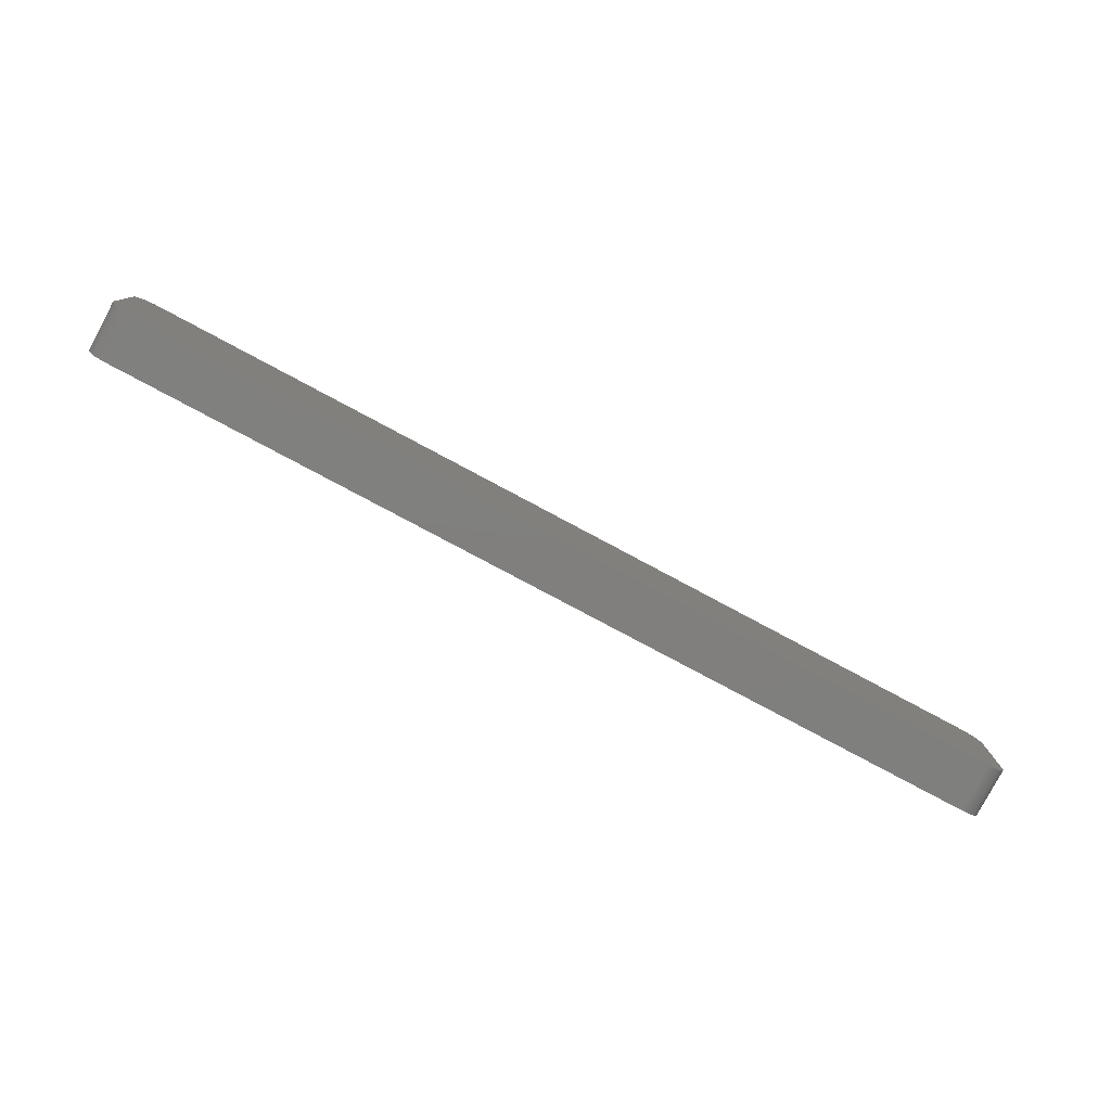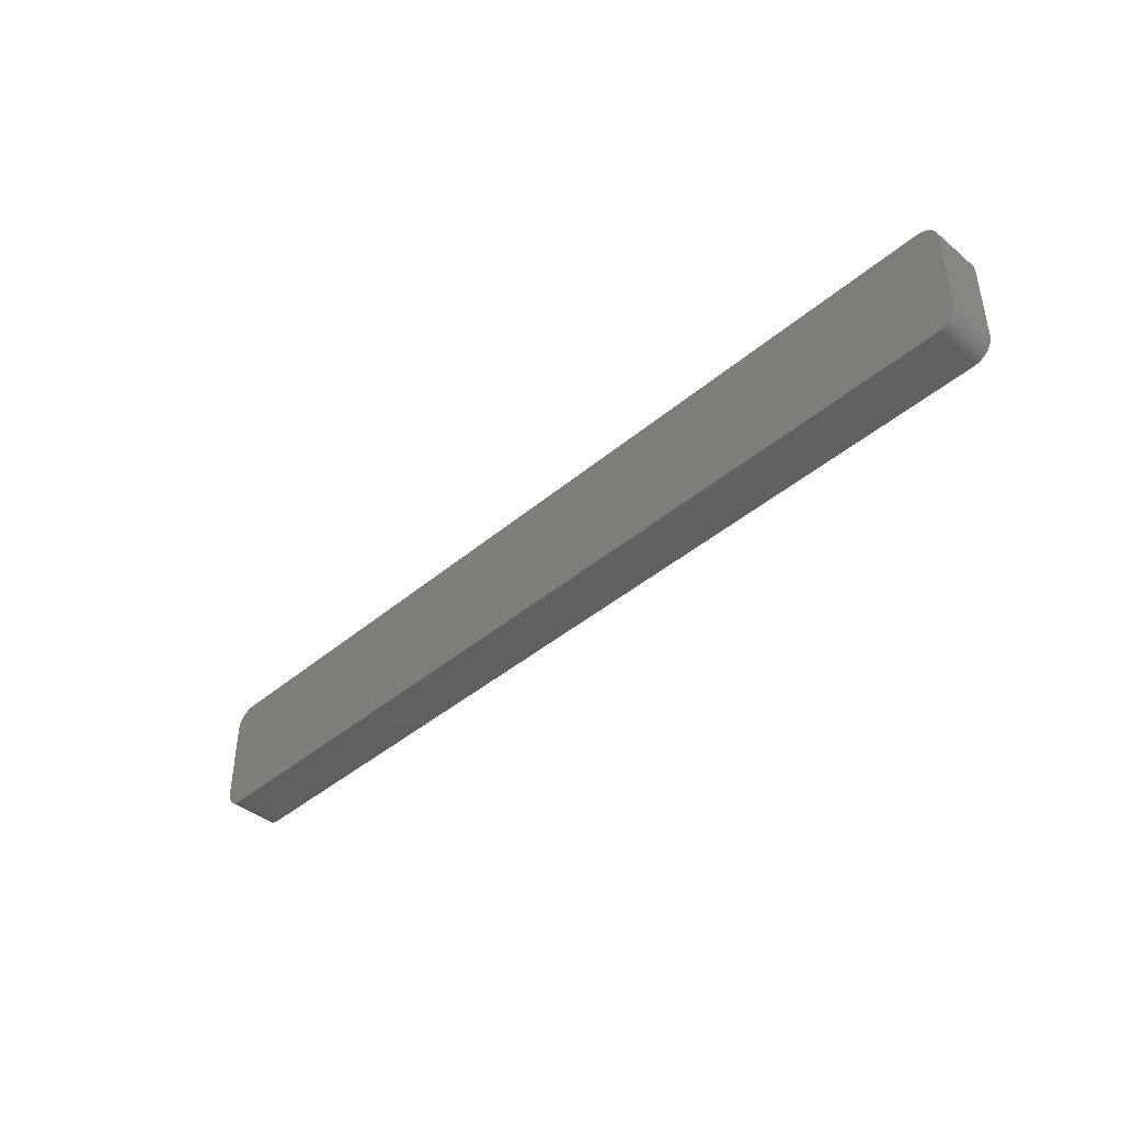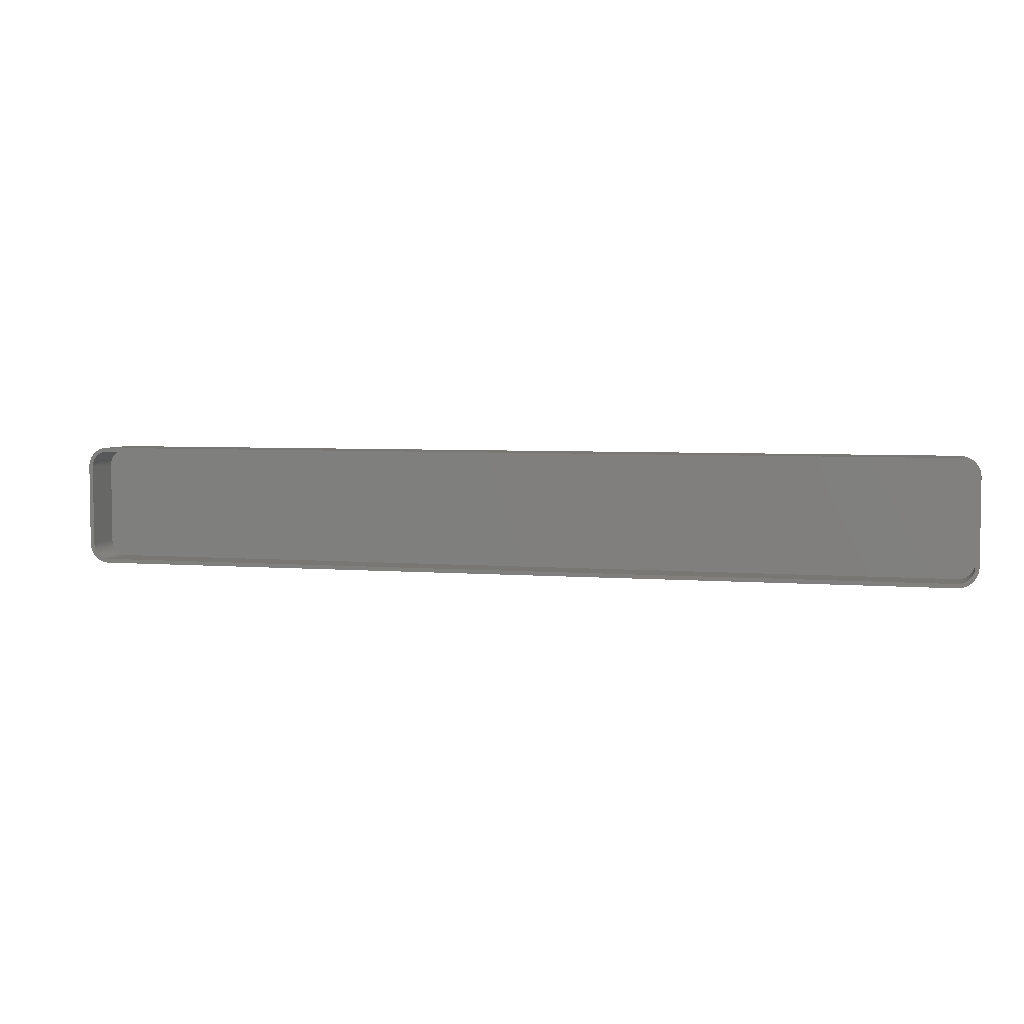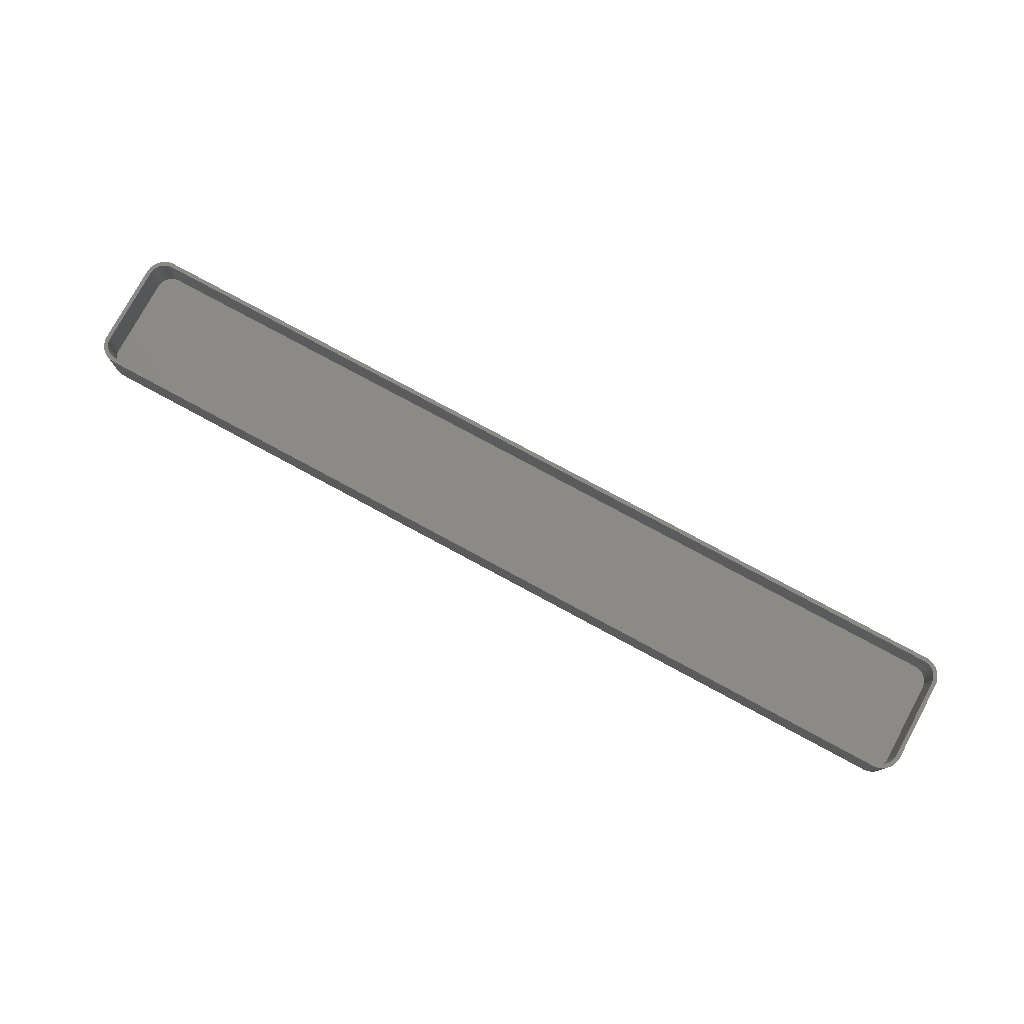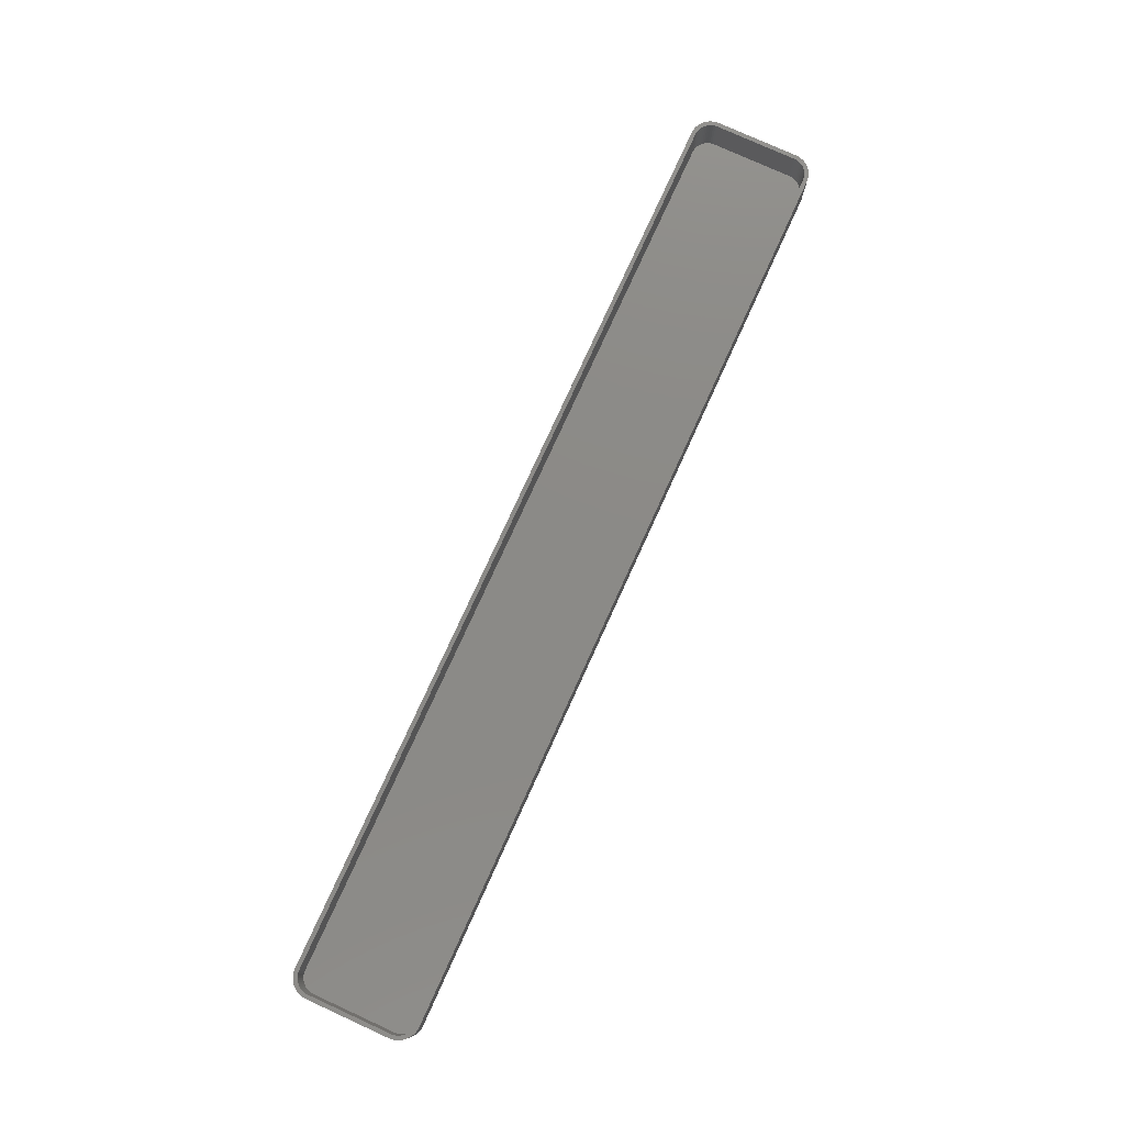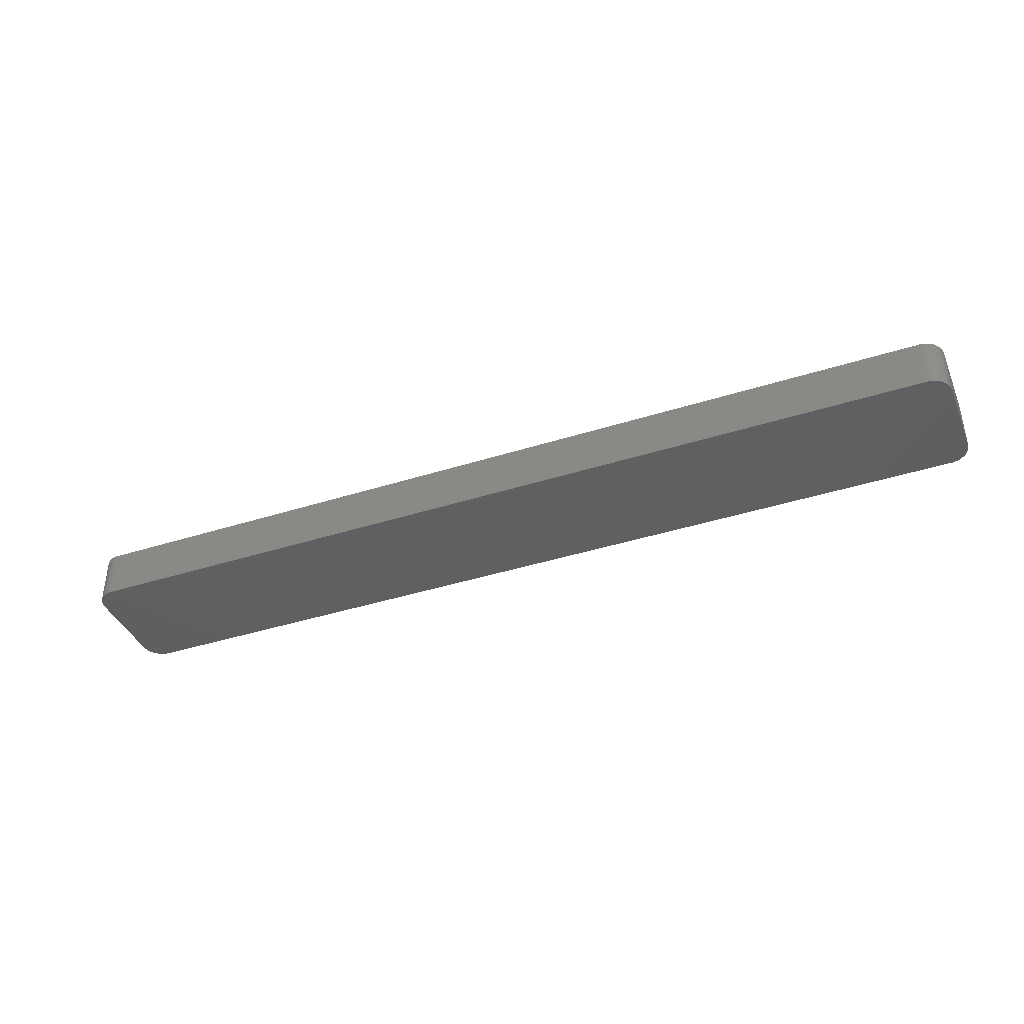
<metadata>
{"format":"stl","ext":"stl","renderer":"f3d","projection":"perspective","resolution":1024,"background":"white","views":[{"elev":-79.5,"azim":151.9,"up":"+Y"},{"elev":-42.4,"azim":-134.7,"up":"+Y"},{"elev":4.5,"azim":14.9,"up":"+Y"},{"elev":77.5,"azim":-151.6,"up":"+Z"},{"elev":77.8,"azim":-65.5,"up":"+Z"},{"elev":-39.8,"azim":-158.4,"up":"+Z"}]}
</metadata>
<code>
# stl→obj: 208 verts, 412 faces
v -112.5 -10 0
v -112.5 10 12
v -112.5 10 0
v -112.5 -10 12
v 112.5 10 12
v 112.5 10.63 0
v 112.5 10.63 12
v 112.5 10 0
v 107.8 14.99 0
v -107.8 14.99 12
v 107.8 14.99 12
v -107.8 14.99 0
v 111.5 10 12
v 112.5 -10 12
v 111.5 10.5 12
v 112.3 11.24 12
v 111.5 -10 12
v 111.4 10.99 12
v 112.1 11.84 12
v 112.5 -10.63 12
v 111.2 11.47 12
v 111.9 12.41 12
v 111.5 -10.5 12
v 111 11.93 12
v 111.5 12.94 12
v 112.3 -11.24 12
v 111.4 -10.99 12
v 110.7 12.35 12
v 111.1 13.42 12
v 110.4 12.74 12
v 110.7 13.85 12
v 110 13.08 12
v 110.2 14.22 12
v 109.6 13.38 12
v 109.6 14.52 12
v 109.2 13.62 12
v 109 14.76 12
v 108.7 13.8 12
v 108.4 14.91 12
v 108.2 13.93 12
v 107.8 13.99 12
v -107.8 13.99 12
v -108.2 13.93 12
v -108.4 14.91 12
v -108.7 13.8 12
v -109 14.76 12
v -109.2 13.62 12
v -109.6 14.52 12
v -109.6 13.38 12
v -110.2 14.22 12
v -110 13.08 12
v -110.7 13.85 12
v -110.4 12.74 12
v -111.1 13.42 12
v -110.7 12.35 12
v -111.5 12.94 12
v -111 11.93 12
v -111.9 12.41 12
v -111.2 11.47 12
v -112.3 11.24 12
v -111.4 10.99 12
v -112.1 11.84 12
v 112.1 -11.84 12
v 111.2 -11.47 12
v 111.9 -12.41 12
v 111 -11.93 12
v 111.5 -12.94 12
v 110.7 -12.35 12
v 111.1 -13.42 12
v 110.4 -12.74 12
v 110.7 -13.85 12
v 110 -13.08 12
v 110.2 -14.22 12
v 109.6 -13.38 12
v 109.6 -14.52 12
v 109.2 -13.62 12
v 109 -14.76 12
v 108.7 -13.8 12
v 108.4 -14.91 12
v 108.2 -13.93 12
v 107.8 -14.99 12
v 107.8 -13.99 12
v -107.8 -13.99 12
v -107.8 -14.99 12
v -108.2 -13.93 12
v -108.4 -14.91 12
v -108.7 -13.8 12
v -109 -14.76 12
v -109.2 -13.62 12
v -109.6 -14.52 12
v -109.6 -13.38 12
v -110.2 -14.22 12
v -110 -13.08 12
v -110.7 -13.85 12
v -110.4 -12.74 12
v -111.1 -13.42 12
v -110.7 -12.35 12
v -111.5 -12.94 12
v -111 -11.93 12
v -111.9 -12.41 12
v -111.2 -11.47 12
v -112.1 -11.84 12
v -111.4 -10.99 12
v -112.3 -11.24 12
v -111.5 -10.5 12
v -112.5 -10.63 12
v -111.5 -10 12
v -111.5 10 12
v -111.5 10.5 12
v -112.5 10.63 12
v -107.8 -14.99 0
v 107.8 -14.99 0
v -111.1 -13.42 0
v -110.7 -13.85 0
v 112.5 -10 0
v 112.5 -10.63 0
v 108.4 -14.91 0
v 109 14.76 0
v 108.4 14.91 0
v -109 14.76 0
v -109.6 14.52 0
v -112.1 -11.84 0
v -112.3 -11.24 0
v -109.6 -14.52 0
v -109 -14.76 0
v 112.3 -11.24 0
v 112.1 -11.84 0
v 112.1 11.84 0
v 112.3 11.24 0
v 111.1 13.42 0
v 111.5 12.94 0
v -111.5 12.94 0
v -111.1 13.42 0
v -112.5 -10.63 0
v 111.9 -12.41 0
v 111.5 -12.94 0
v 111.1 -13.42 0
v 111.9 12.41 0
v 110.7 -13.85 0
v 110.2 -14.22 0
v 109.6 -14.52 0
v 110.7 13.85 0
v 109 -14.76 0
v 110.2 14.22 0
v 109.6 14.52 0
v -108.4 -14.91 0
v -108.4 14.91 0
v -110.2 -14.22 0
v -110.2 14.22 0
v -111.5 -12.94 0
v -110.7 13.85 0
v -111.9 -12.41 0
v -111.9 12.41 0
v -112.1 11.84 0
v -112.3 11.24 0
v -112.5 10.63 0
v -111.5 10 2
v -111.5 -10 2
v -111.5 -10.5 2
v -111.5 10.5 2
v 110.7 12.35 2
v 110.4 12.74 2
v -107.8 13.99 2
v 107.8 13.99 2
v 107.8 -13.99 2
v -107.8 -13.99 2
v 109.2 13.62 2
v 109.6 13.38 2
v 111.5 -10.5 2
v 111.5 -10 2
v 111.5 10 2
v -108.7 -13.8 2
v -109.2 -13.62 2
v 111.4 10.99 2
v 111.2 11.47 2
v 110.4 -12.74 2
v 110.7 -12.35 2
v 108.2 13.93 2
v -111.2 11.47 2
v -111.4 10.99 2
v 111.5 10.5 2
v 111 11.93 2
v 111.4 -10.99 2
v 111.2 -11.47 2
v 111 -11.93 2
v 110 13.08 2
v 110 -13.08 2
v 108.7 13.8 2
v 109.6 -13.38 2
v 109.2 -13.62 2
v 108.7 -13.8 2
v 108.2 -13.93 2
v -108.2 13.93 2
v -108.7 13.8 2
v -109.2 13.62 2
v -108.2 -13.93 2
v -109.6 13.38 2
v -110 13.08 2
v -110.4 12.74 2
v -109.6 -13.38 2
v -110.7 12.35 2
v -110 -13.08 2
v -111 11.93 2
v -110.4 -12.74 2
v -110.7 -12.35 2
v -111 -11.93 2
v -111.2 -11.47 2
v -111.4 -10.99 2
f 1 2 3
f 2 1 4
f 5 6 7
f 6 5 8
f 9 10 11
f 10 9 12
f 13 5 7
f 5 13 14
f 15 7 16
f 17 14 13
f 18 16 19
f 14 17 20
f 21 19 22
f 23 20 17
f 24 22 25
f 20 23 26
f 27 26 23
f 7 15 13
f 16 18 15
f 19 21 18
f 28 25 29
f 22 24 21
f 25 28 24
f 30 29 31
f 29 30 28
f 32 31 33
f 31 32 30
f 33 34 32
f 35 34 33
f 35 36 34
f 37 36 35
f 37 38 36
f 39 38 37
f 39 40 38
f 11 40 39
f 11 41 40
f 11 42 41
f 10 42 11
f 10 43 42
f 44 43 10
f 44 45 43
f 46 45 44
f 46 47 45
f 48 47 46
f 48 49 47
f 50 49 48
f 49 50 51
f 52 51 50
f 51 52 53
f 54 53 52
f 53 54 55
f 56 55 54
f 55 56 57
f 58 57 56
f 57 58 59
f 60 61 62
f 59 62 61
f 62 59 58
f 26 27 63
f 64 63 27
f 63 64 65
f 66 65 64
f 65 66 67
f 68 67 66
f 67 68 69
f 70 69 68
f 69 70 71
f 72 71 70
f 71 72 73
f 74 73 72
f 74 75 73
f 76 75 74
f 76 77 75
f 78 77 76
f 78 79 77
f 80 79 78
f 80 81 79
f 82 81 80
f 83 81 82
f 83 84 81
f 85 84 83
f 85 86 84
f 87 86 85
f 87 88 86
f 89 88 87
f 89 90 88
f 91 90 89
f 92 91 93
f 91 92 90
f 94 93 95
f 93 94 92
f 96 95 97
f 98 97 99
f 95 96 94
f 100 99 101
f 102 101 103
f 104 103 105
f 97 98 96
f 106 105 107
f 108 2 107
f 61 60 109
f 4 107 2
f 110 109 60
f 106 107 4
f 109 110 108
f 99 100 98
f 108 110 2
f 101 102 100
f 103 104 102
f 105 106 104
f 111 81 84
f 81 111 112
f 113 94 96
f 94 113 114
f 20 115 14
f 115 20 116
f 112 79 81
f 79 112 117
f 118 39 37
f 39 118 119
f 14 8 5
f 8 14 115
f 120 48 46
f 48 120 121
f 122 104 123
f 104 122 102
f 124 88 90
f 88 124 125
f 63 126 26
f 126 63 127
f 16 128 19
f 128 16 129
f 25 130 29
f 130 25 131
f 119 11 39
f 11 119 9
f 132 54 133
f 54 132 56
f 134 4 1
f 4 134 106
f 112 115 116
f 115 112 8
f 112 116 126
f 9 8 112
f 112 126 127
f 8 9 6
f 112 127 135
f 6 9 129
f 112 135 136
f 129 9 128
f 112 136 137
f 128 9 138
f 112 137 139
f 138 9 131
f 112 139 140
f 131 9 130
f 112 140 141
f 130 9 142
f 112 141 143
f 142 9 144
f 112 143 117
f 144 9 145
f 145 9 118
f 118 9 119
f 111 9 112
f 111 12 9
f 1 111 146
f 111 1 12
f 1 146 125
f 3 12 1
f 1 125 124
f 12 3 147
f 1 124 148
f 147 3 120
f 1 148 114
f 120 3 121
f 1 114 113
f 121 3 149
f 1 113 150
f 149 3 151
f 1 150 152
f 151 3 133
f 1 152 122
f 133 3 132
f 1 122 123
f 132 3 153
f 1 123 134
f 153 3 154
f 154 3 155
f 155 3 156
f 123 106 134
f 106 123 104
f 113 98 150
f 98 113 96
f 152 102 122
f 102 152 100
f 114 92 94
f 92 114 148
f 125 86 88
f 86 125 146
f 146 84 86
f 84 146 111
f 26 116 20
f 116 26 126
f 69 136 67
f 136 69 137
f 7 129 16
f 129 7 6
f 22 131 25
f 131 22 138
f 19 138 22
f 138 19 128
f 130 31 29
f 31 130 142
f 151 54 52
f 54 151 133
f 154 58 153
f 58 154 62
f 3 110 156
f 110 3 2
f 156 60 155
f 60 156 110
f 155 62 154
f 62 155 60
f 12 44 10
f 44 12 147
f 150 100 152
f 100 150 98
f 148 90 92
f 90 148 124
f 67 135 65
f 135 67 136
f 143 75 77
f 75 143 141
f 141 73 75
f 73 141 140
f 139 69 71
f 69 139 137
f 145 37 35
f 37 145 118
f 144 35 33
f 35 144 145
f 153 56 132
f 56 153 58
f 65 127 63
f 127 65 135
f 117 77 79
f 77 117 143
f 140 71 73
f 71 140 139
f 142 33 31
f 33 142 144
f 147 46 44
f 46 147 120
f 149 52 50
f 52 149 151
f 121 50 48
f 50 121 149
f 107 157 108
f 157 107 158
f 105 158 107
f 158 105 159
f 108 160 109
f 160 108 157
f 161 30 162
f 30 161 28
f 163 41 42
f 41 163 164
f 165 83 82
f 83 165 166
f 167 34 36
f 34 167 168
f 169 17 170
f 17 169 23
f 170 13 171
f 13 170 17
f 172 89 87
f 89 172 173
f 174 21 175
f 21 174 18
f 176 68 177
f 68 176 70
f 164 40 41
f 40 164 178
f 61 179 59
f 179 61 180
f 164 171 181
f 171 164 170
f 164 181 174
f 165 170 164
f 164 174 175
f 170 165 169
f 164 175 182
f 169 165 183
f 164 182 161
f 183 165 184
f 164 161 162
f 184 165 185
f 164 162 186
f 185 165 177
f 164 186 168
f 177 165 176
f 164 168 167
f 176 165 187
f 164 167 188
f 187 165 189
f 164 188 178
f 189 165 190
f 190 165 191
f 191 165 192
f 163 165 164
f 163 166 165
f 157 163 193
f 163 157 166
f 157 193 194
f 158 166 157
f 157 194 195
f 166 158 196
f 157 195 197
f 196 158 172
f 157 197 198
f 172 158 173
f 157 198 199
f 173 158 200
f 157 199 201
f 200 158 202
f 157 201 203
f 202 158 204
f 157 203 179
f 204 158 205
f 157 179 180
f 205 158 206
f 157 180 160
f 206 158 207
f 207 158 208
f 208 158 159
f 101 208 103
f 208 101 207
f 196 87 85
f 87 196 172
f 181 18 174
f 18 181 15
f 171 15 181
f 15 171 13
f 175 24 182
f 24 175 21
f 182 28 161
f 28 182 24
f 188 36 38
f 36 188 167
f 184 27 183
f 27 184 64
f 177 66 185
f 66 177 68
f 187 74 72
f 74 187 189
f 189 76 74
f 76 189 190
f 109 180 61
f 180 109 160
f 195 45 47
f 45 195 194
f 95 205 97
f 205 95 204
f 103 159 105
f 159 103 208
f 166 85 83
f 85 166 196
f 168 32 34
f 32 168 186
f 186 30 32
f 30 186 162
f 178 38 40
f 38 178 188
f 185 64 184
f 64 185 66
f 183 23 169
f 23 183 27
f 190 78 76
f 78 190 191
f 192 82 80
f 82 192 165
f 55 199 53
f 199 55 201
f 197 47 49
f 47 197 195
f 99 207 101
f 207 99 206
f 202 95 93
f 95 202 204
f 173 91 89
f 91 173 200
f 200 93 91
f 93 200 202
f 176 72 70
f 72 176 187
f 191 80 78
f 80 191 192
f 59 203 57
f 203 59 179
f 57 201 55
f 201 57 203
f 199 51 53
f 51 199 198
f 198 49 51
f 49 198 197
f 194 43 45
f 43 194 193
f 193 42 43
f 42 193 163
f 97 206 99
f 206 97 205

</code>
